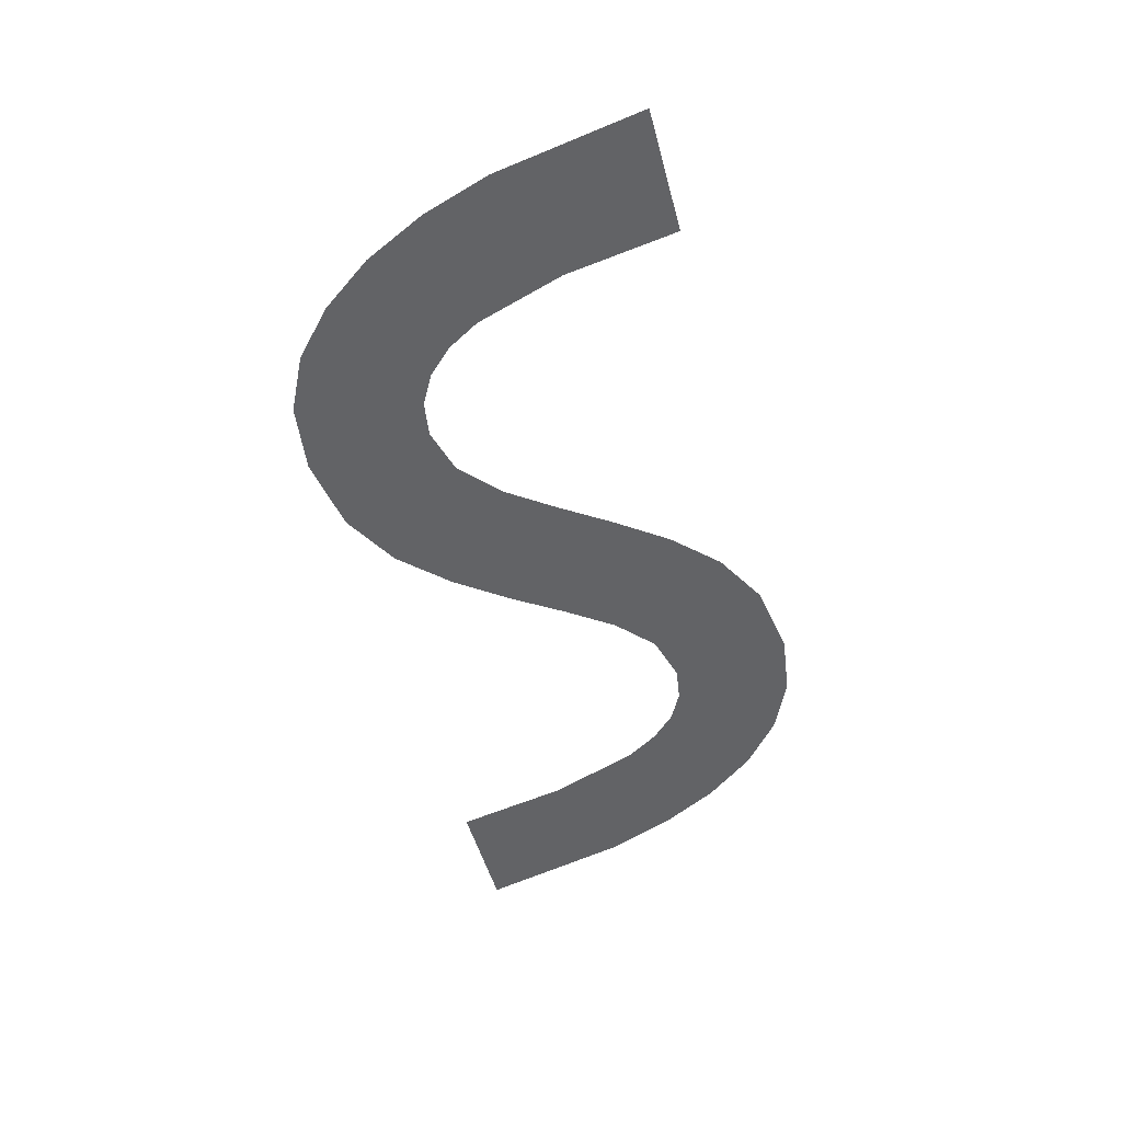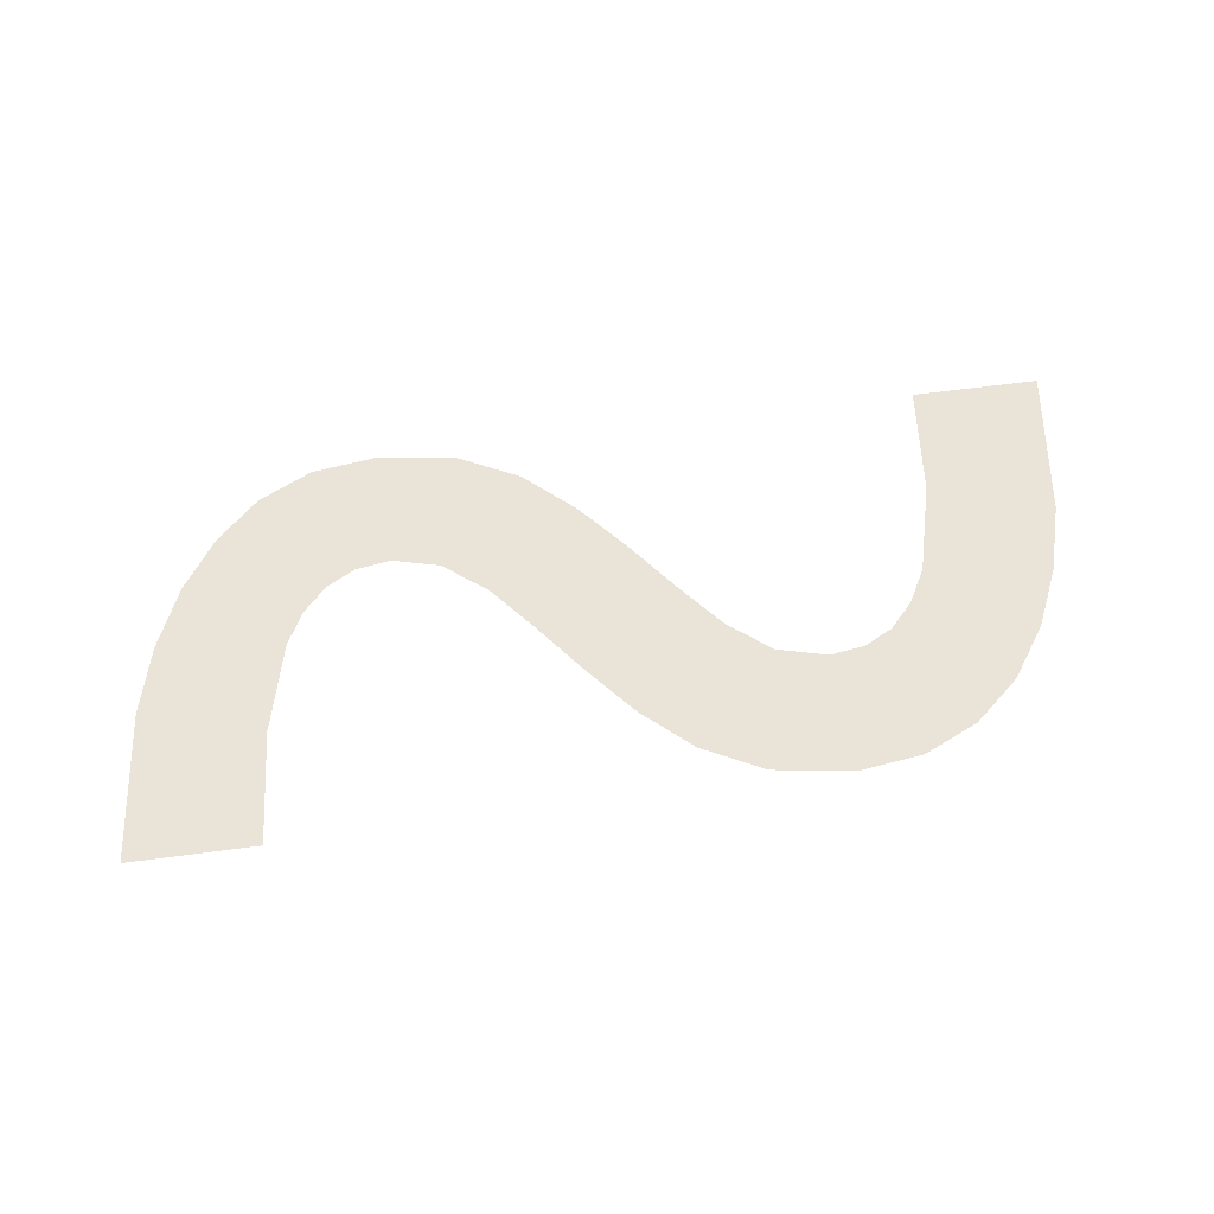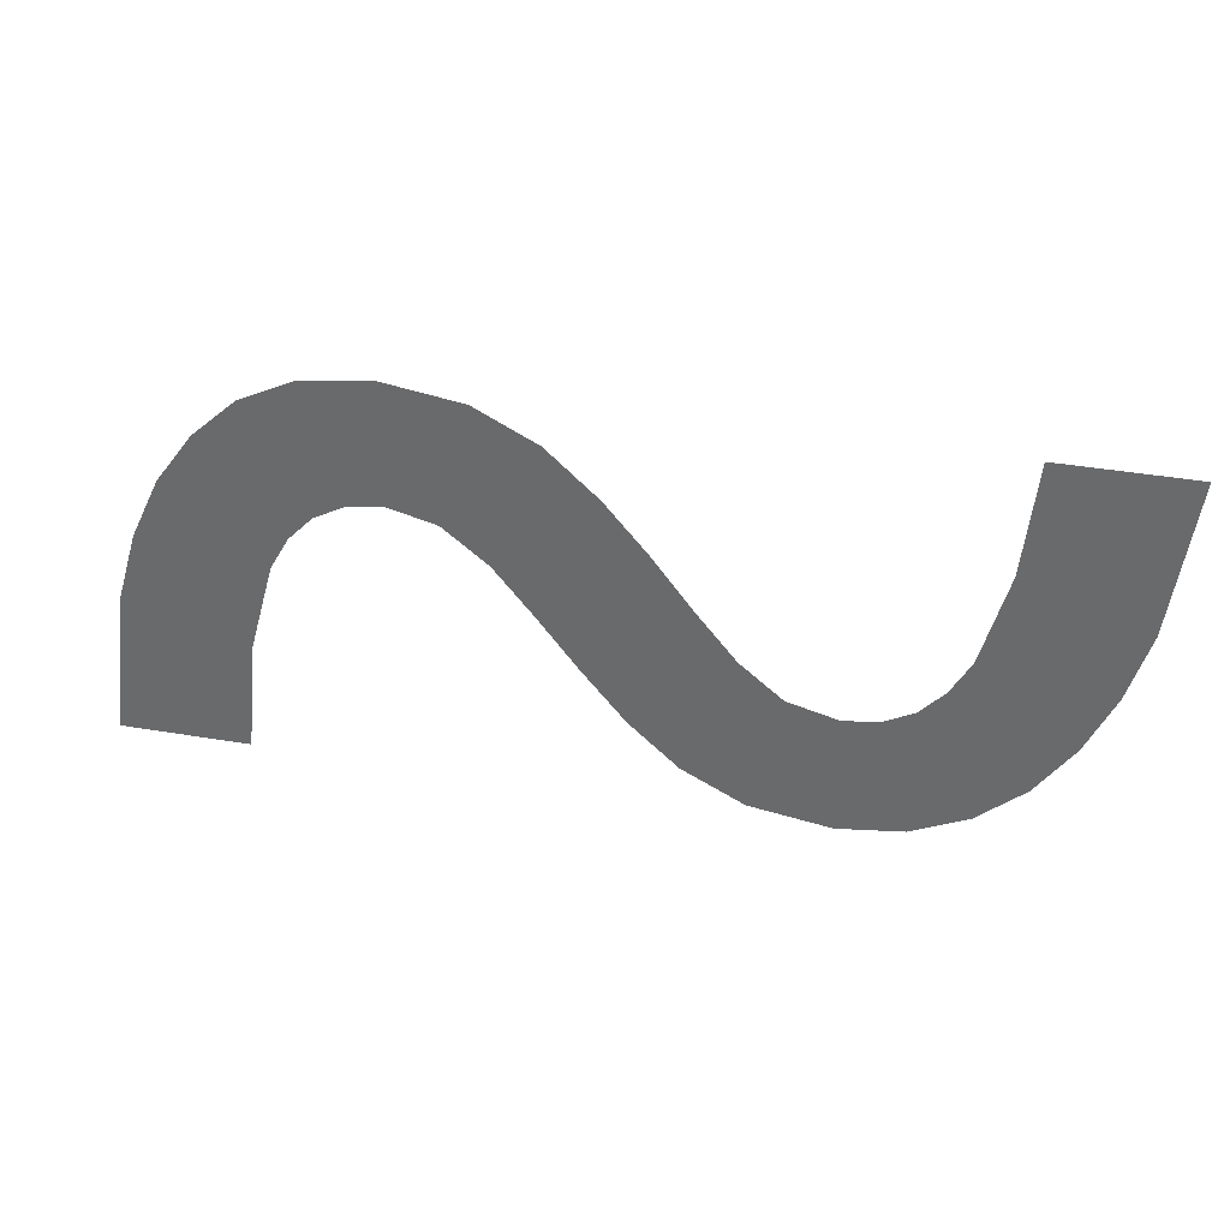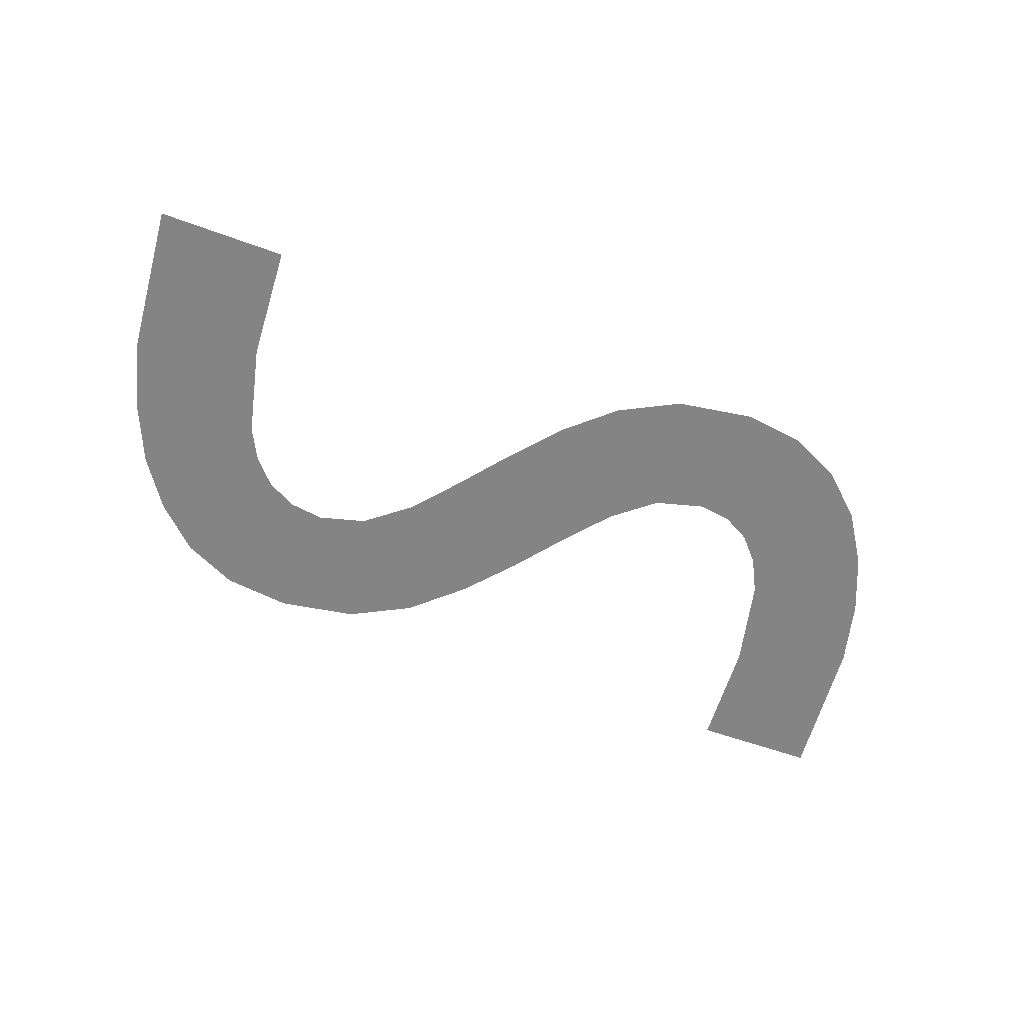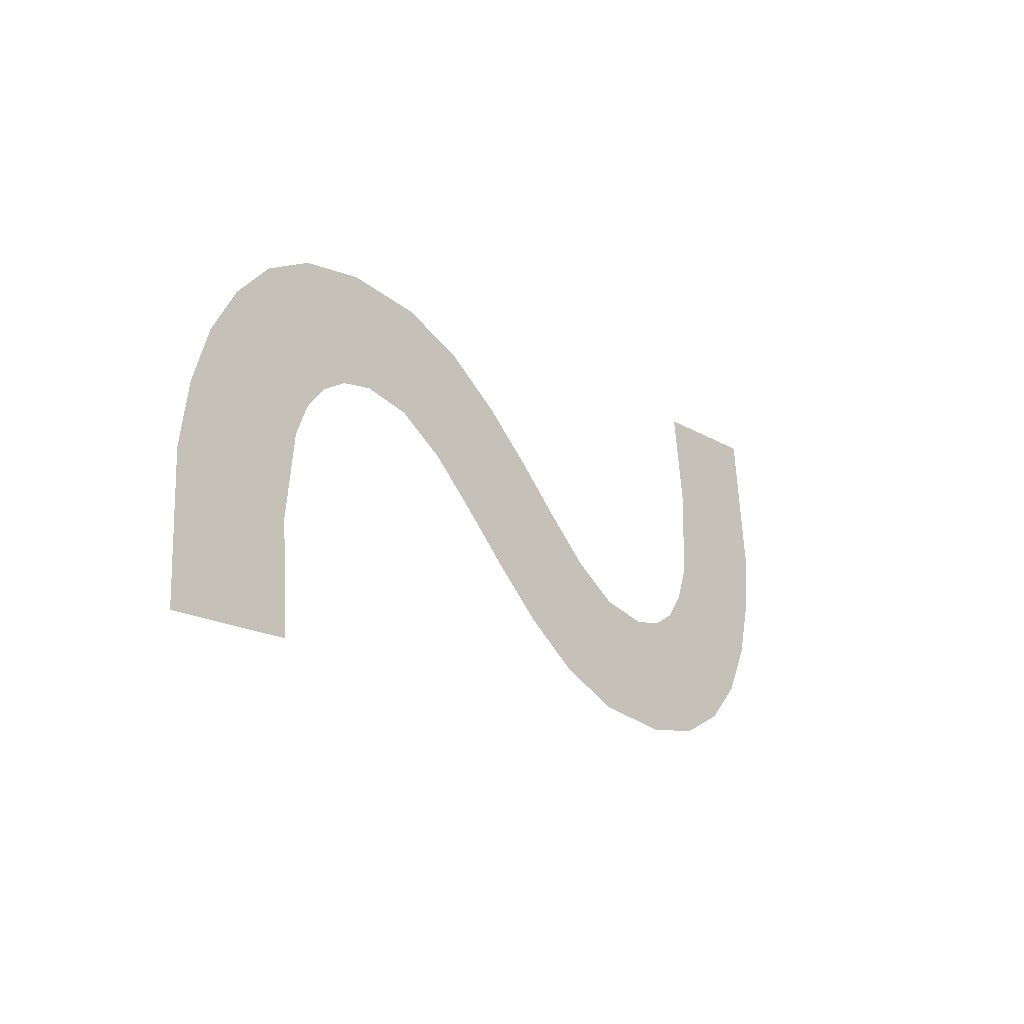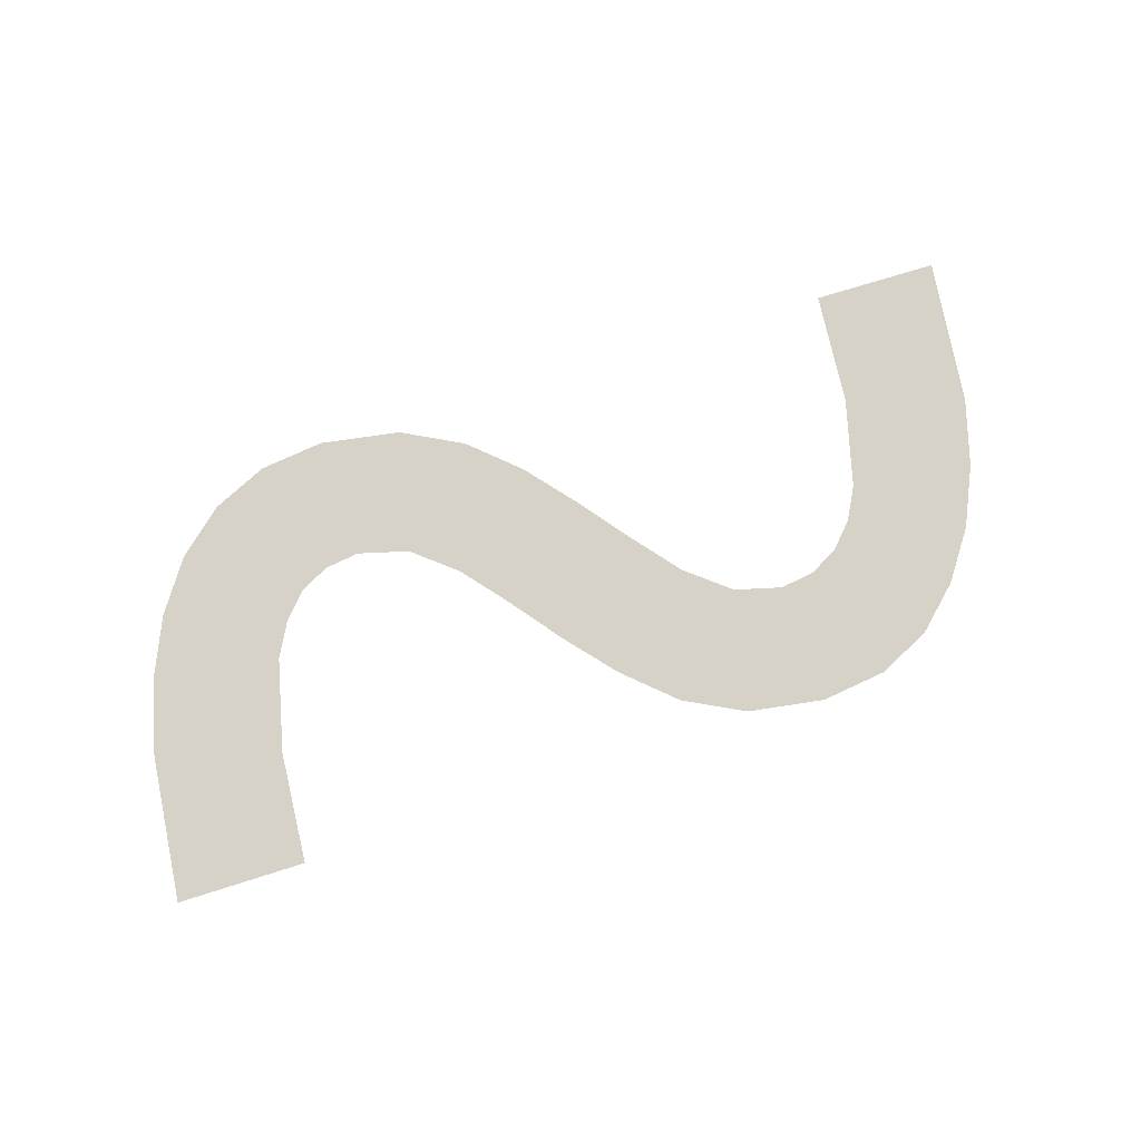
<metadata>
{"format":"obj","ext":"obj","renderer":"f3d","projection":"perspective","resolution":1024,"background":"white","views":[{"elev":-48.4,"azim":104.6,"up":"+Y"},{"elev":68.6,"azim":172.7,"up":"+Y"},{"elev":43.8,"azim":-169.0,"up":"+Z"},{"elev":-53.5,"azim":158.3,"up":"+Y"},{"elev":-17.4,"azim":129.9,"up":"+Z"},{"elev":70.7,"azim":-17.7,"up":"+Y"}]}
</metadata>
<code>
o mesh125/mesh125-geometry#mesh125-geometry
v -0.5062 -0.1051 0.1426
v -0.505 -0.1053 0.1444
v -0.5064 -0.1053 0.1444
v -0.506 -0.105 0.1419
v -0.5057 -0.1049 0.1412
v -0.5053 -0.1048 0.1406
v -0.5048 -0.1047 0.1402
v -0.5049 -0.1051 0.1431
v -0.5046 -0.105 0.1421
v -0.5042 -0.1047 0.1399
v -0.5044 -0.1049 0.1417
v -0.5041 -0.1049 0.1414
v -0.5034 -0.1047 0.1398
v -0.5038 -0.1049 0.1412
v -0.5034 -0.1049 0.1412
v -0.5025 -0.1047 0.1399
v -0.5028 -0.1049 0.1413
v -0.5023 -0.1049 0.1417
v -0.5018 -0.1047 0.1403
v -0.5019 -0.105 0.1422
v -0.5014 -0.1051 0.1428
v -0.5013 -0.1048 0.1408
v -0.5009 -0.1052 0.1434
v -0.5008 -0.1049 0.1413
v -0.5003 -0.1053 0.1439
v -0.5003 -0.105 0.1419
v -0.4996 -0.1053 0.1442
v -0.4998 -0.105 0.1424
v -0.4993 -0.1051 0.1428
v -0.4987 -0.1053 0.1444
v -0.4988 -0.1051 0.143
v -0.4984 -0.1051 0.1429
v -0.498 -0.1053 0.1443
v -0.498 -0.1051 0.1427
v -0.4978 -0.105 0.1424
v -0.4974 -0.1053 0.144
v -0.4976 -0.105 0.1421
v -0.4973 -0.1048 0.1411
v -0.4969 -0.1052 0.1435
v -0.4972 -0.1047 0.1398
v -0.4958 -0.1047 0.1398
v -0.4965 -0.1051 0.1429
v -0.4962 -0.105 0.1422
v -0.4959 -0.1049 0.1415
f 1 2 3
f 2 1 4
f 3 2 1
f 4 1 2
f 2 4 5
f 5 4 2
f 2 5 6
f 6 5 2
f 2 6 7
f 7 6 2
f 2 7 8
f 8 7 2
f 8 7 9
f 9 7 8
f 9 7 10
f 10 7 9
f 9 10 11
f 11 10 9
f 11 10 12
f 12 10 11
f 12 10 13
f 13 10 12
f 12 13 14
f 14 13 12
f 14 13 15
f 15 13 14
f 15 13 16
f 16 13 15
f 15 16 17
f 17 16 15
f 17 16 18
f 18 16 17
f 18 16 19
f 19 16 18
f 18 19 20
f 20 19 18
f 20 19 21
f 21 19 20
f 21 19 22
f 22 19 21
f 21 22 23
f 23 22 21
f 23 22 24
f 24 22 23
f 23 24 25
f 25 24 23
f 25 24 26
f 26 24 25
f 25 26 27
f 27 26 25
f 27 26 28
f 28 26 27
f 27 28 29
f 29 28 27
f 27 29 30
f 30 29 27
f 30 29 31
f 31 29 30
f 30 31 32
f 32 31 30
f 30 32 33
f 33 32 30
f 33 32 34
f 34 32 33
f 33 34 35
f 35 34 33
f 33 35 36
f 36 35 33
f 36 35 37
f 37 35 36
f 36 37 38
f 38 37 36
f 36 38 39
f 39 38 36
f 39 38 40
f 40 38 39
f 39 40 41
f 41 40 39
f 39 41 42
f 42 41 39
f 42 41 43
f 43 41 42
f 43 41 44
f 44 41 43

</code>
